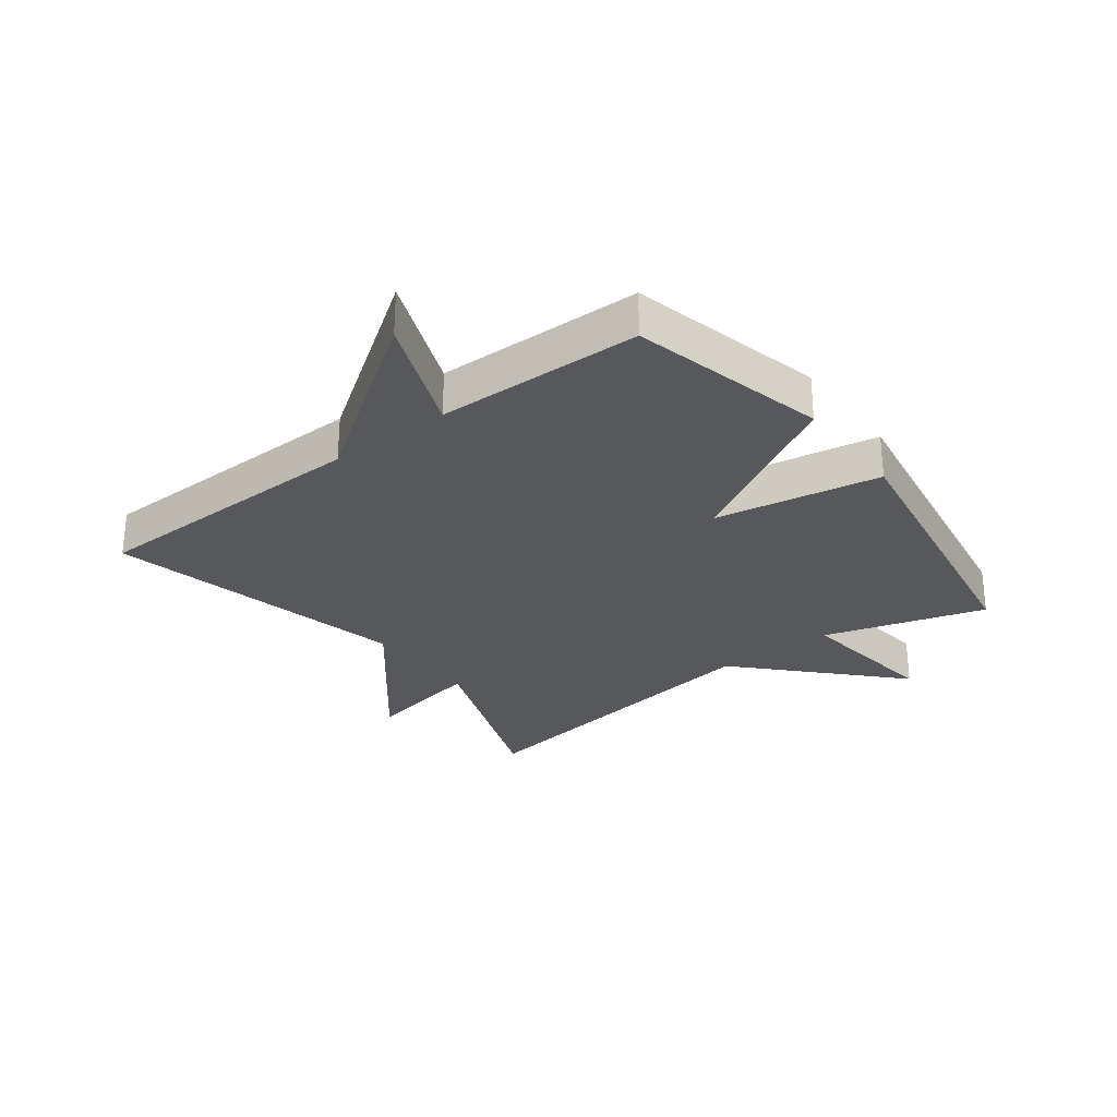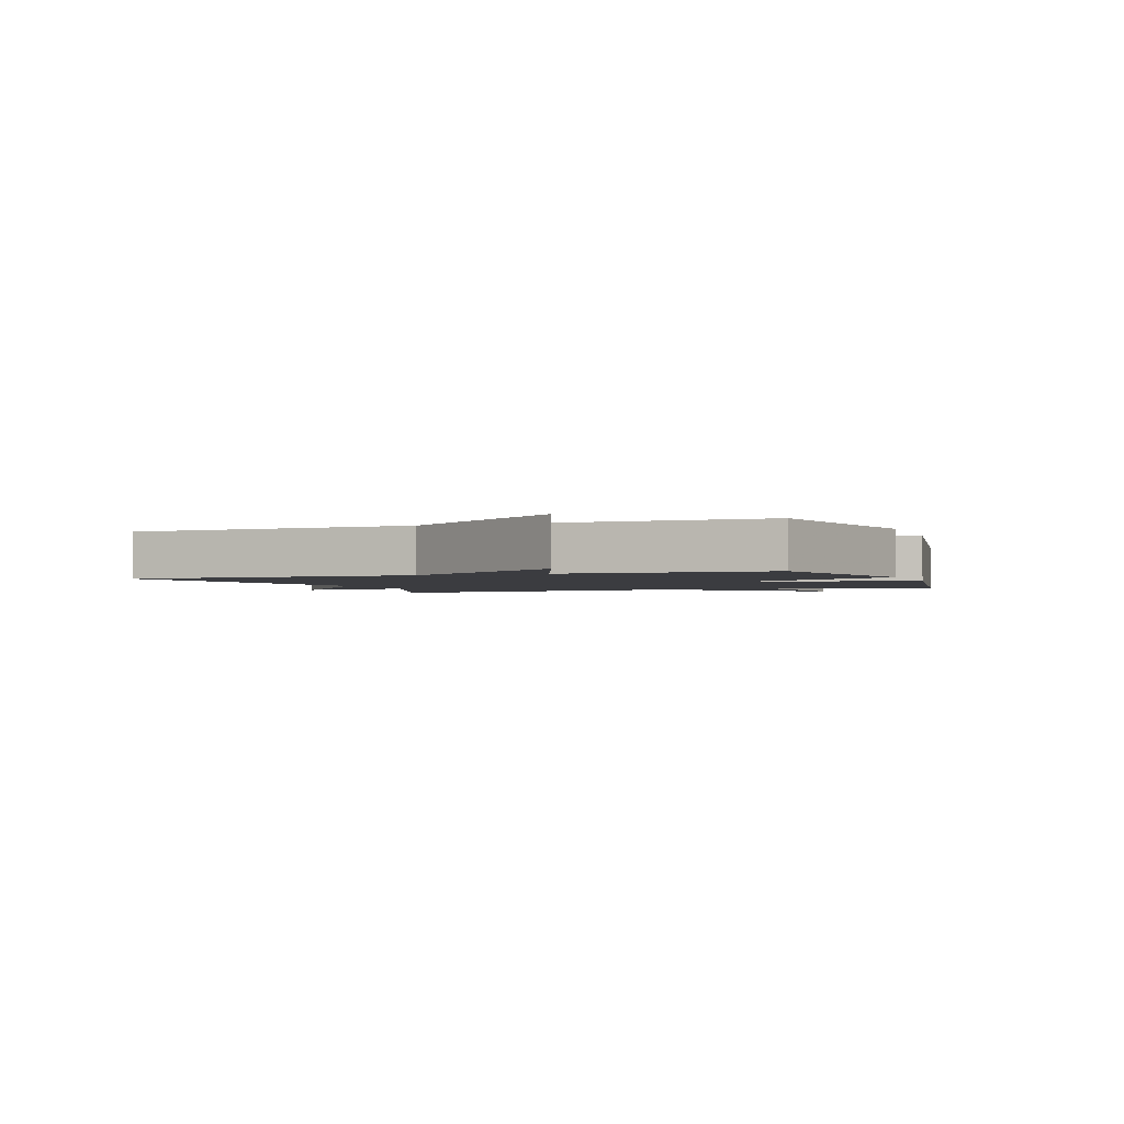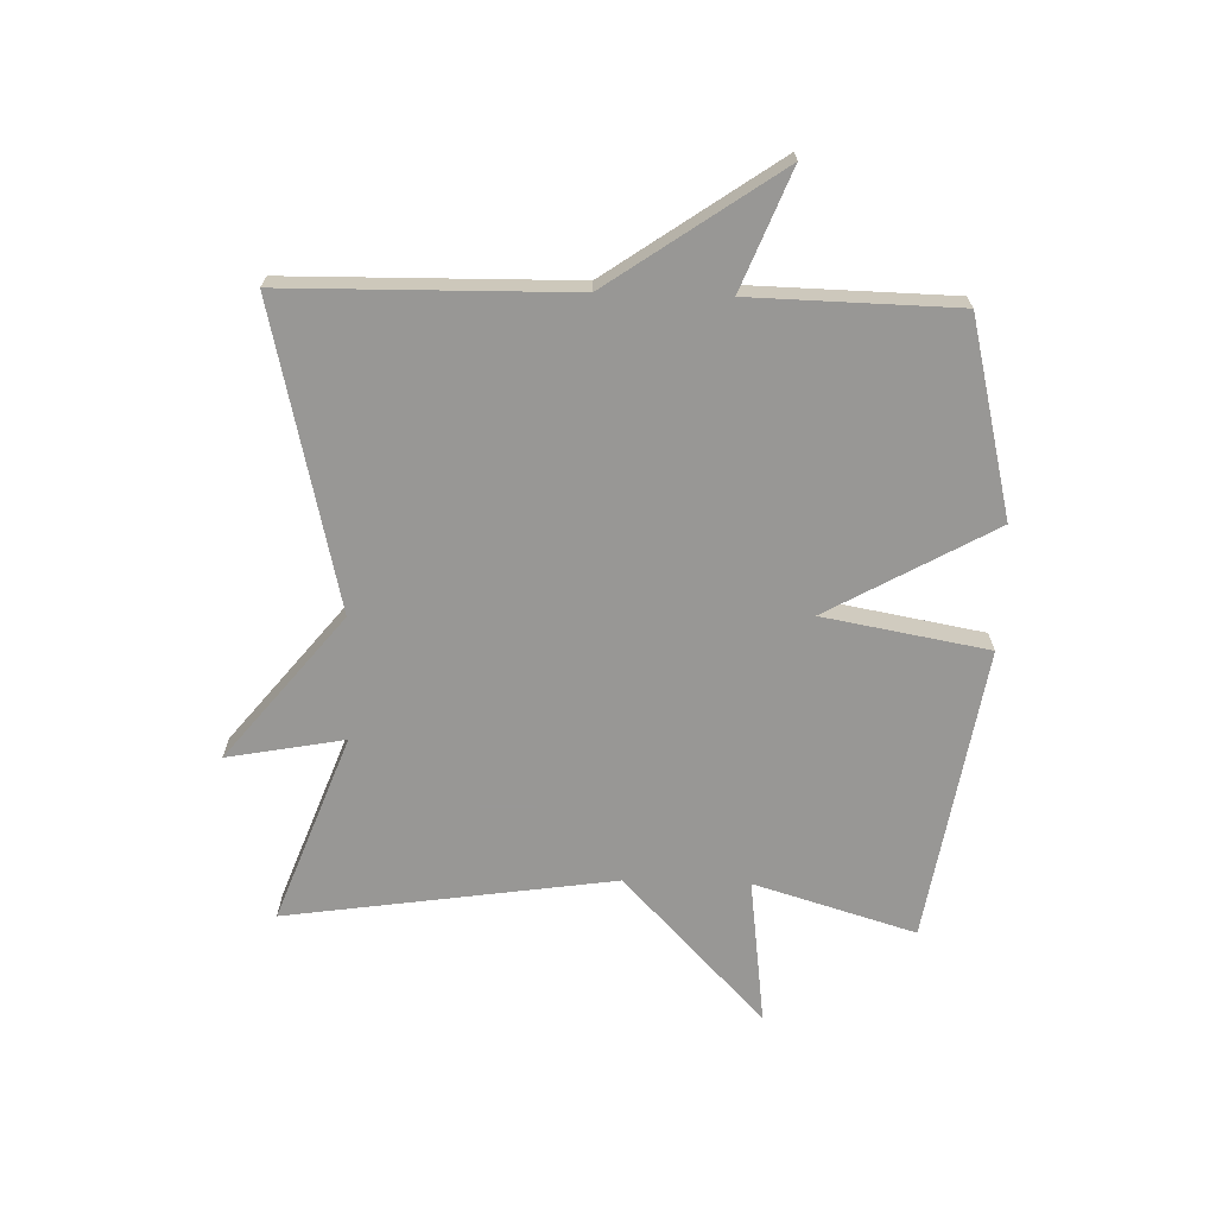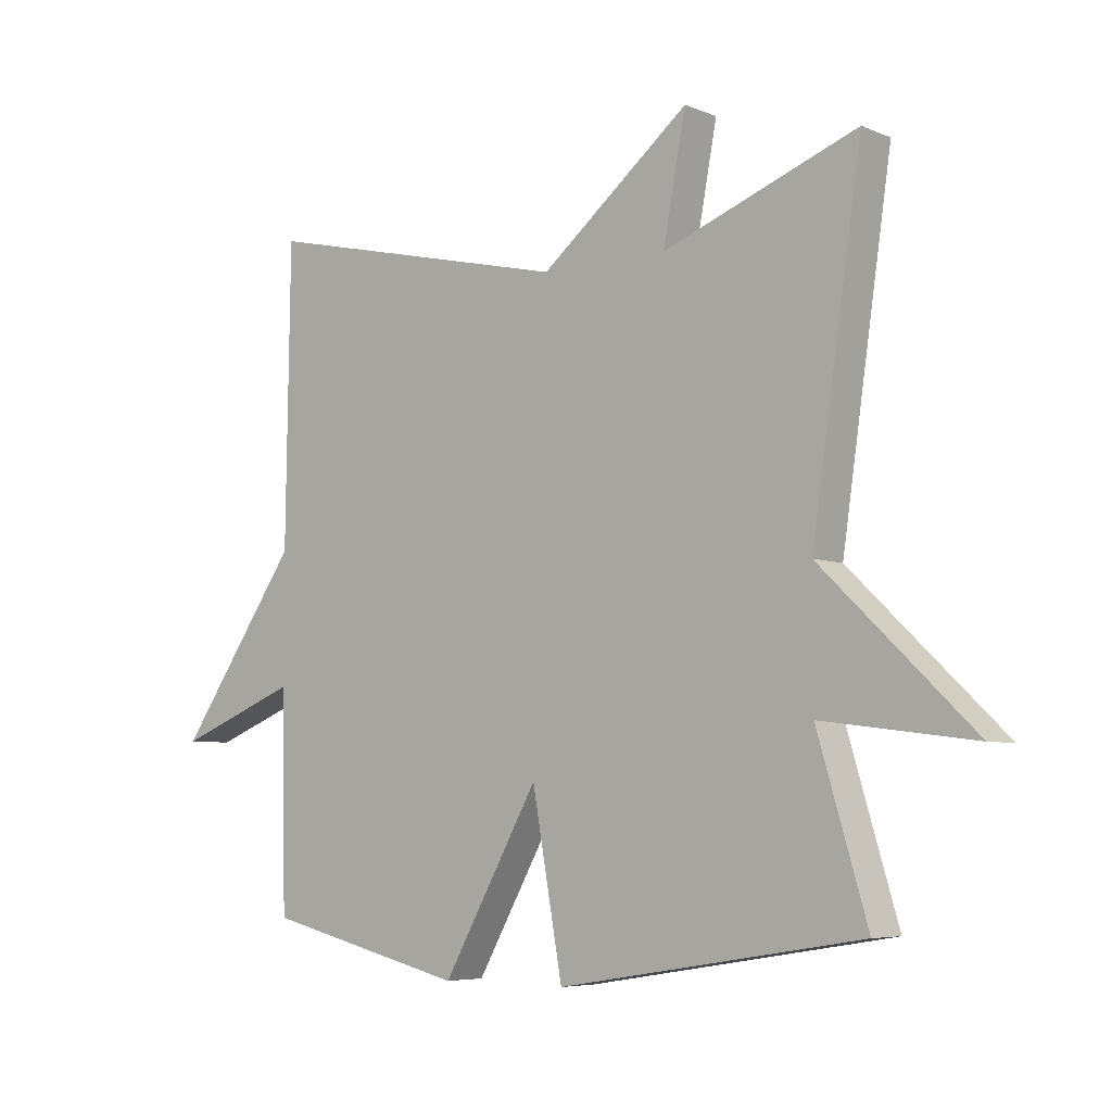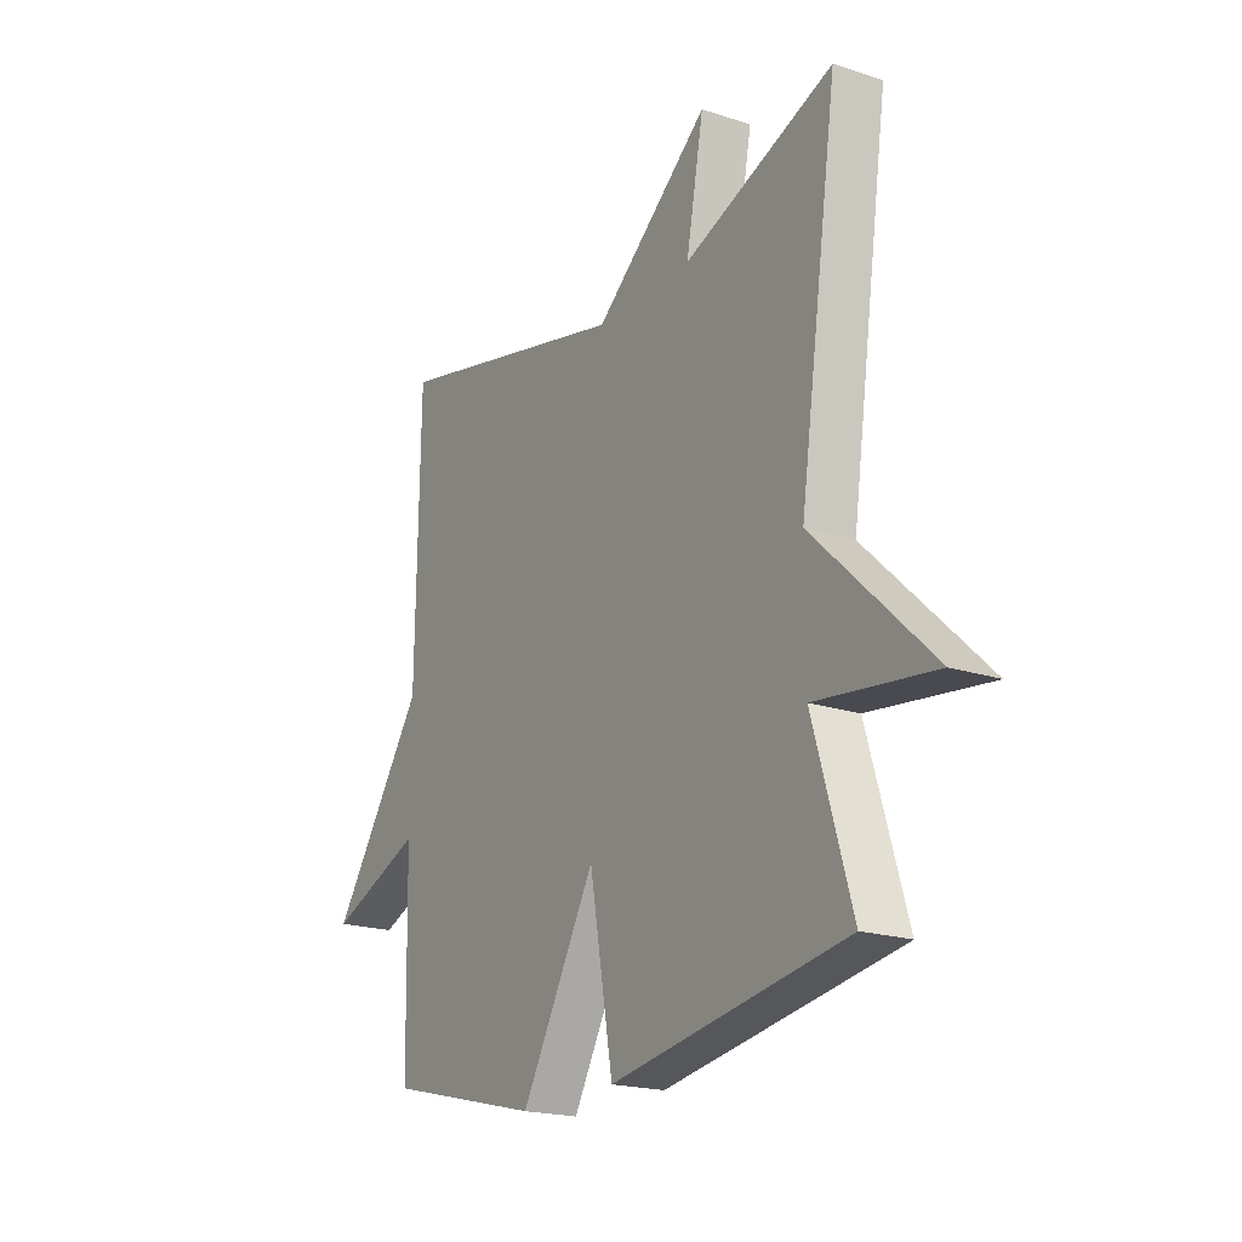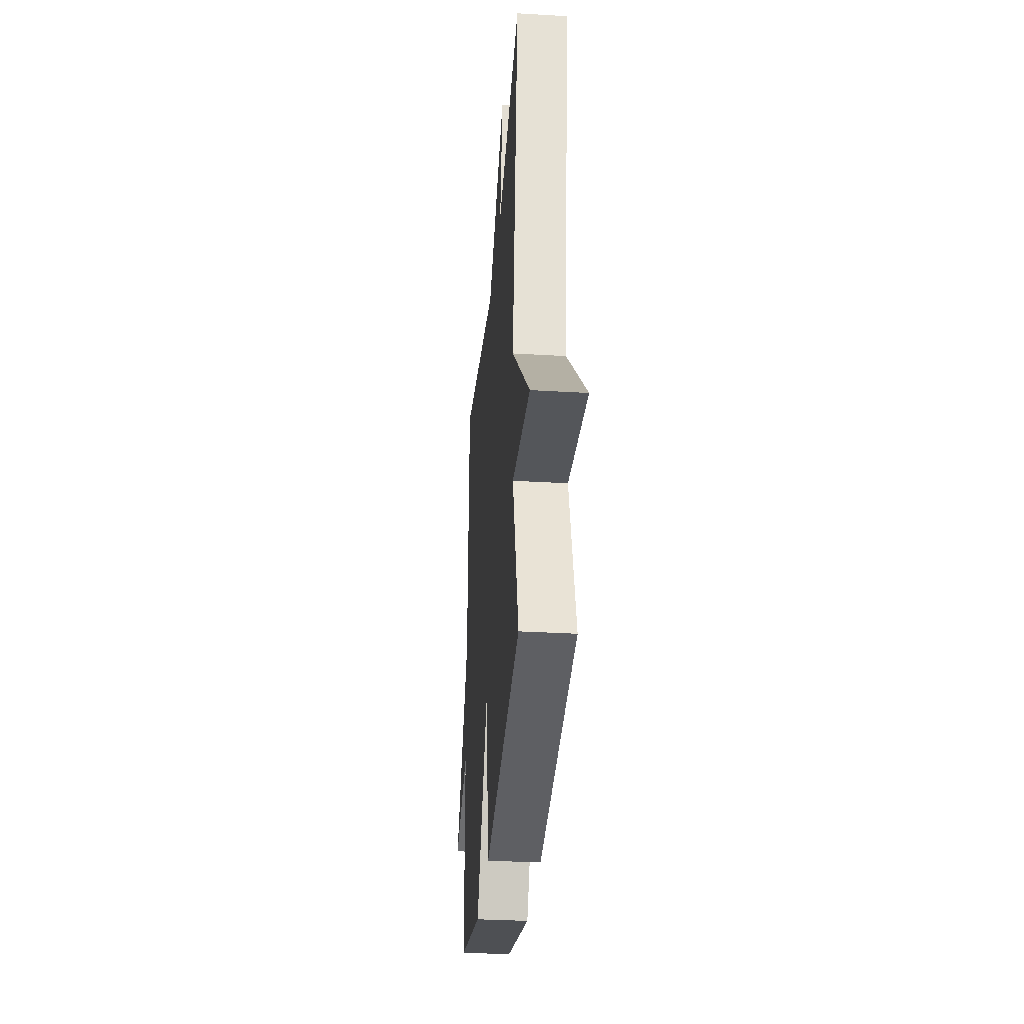
<metadata>
{"format":"obj","ext":"obj","renderer":"f3d","projection":"perspective","resolution":1024,"background":"white","views":[{"elev":-28.6,"azim":127.1,"up":"+Y"},{"elev":-2.1,"azim":110.5,"up":"+Y"},{"elev":-68.2,"azim":88.3,"up":"+Y"},{"elev":-5.9,"azim":-140.7,"up":"+Z"},{"elev":-19.9,"azim":-121.2,"up":"+Z"},{"elev":-32.6,"azim":-94.7,"up":"+Z"}]}
</metadata>
<code>
v -0.5 0.07 -0.5
v -0.421 0.07 -0.236
v -0.662 0.07 -0.267
v -0.421 0.07 -0.036
v -0.5 0.07 0.5
v -0.193 0.07 0.385
v -0.229 0.07 0.576
v 0.007 0.07 0.385
v 0.5 0.07 0.5
v 0.507 0.07 0.035
v 0.699 0.07 -0.241
v 0.507 0.07 -0.165
v 0.5 0.07 -0.5
v 0.181 0.07 -0.578
v 0.029 0.07 -0.308
v -0.019 0.07 -0.578
v -0.5 0 -0.5
v -0.421 0 -0.236
v -0.662 0 -0.267
v -0.421 0 -0.036
v -0.5 0 0.5
v -0.193 0 0.385
v -0.229 0 0.576
v 0.007 0 0.385
v 0.5 0 0.5
v 0.507 0 0.035
v 0.699 0 -0.241
v 0.507 0 -0.165
v 0.5 0 -0.5
v 0.181 0 -0.578
v 0.029 0 -0.308
v -0.019 0 -0.578
f 15 16 1 2
f 12 13 14 15
f 12 15 2
f 10 11 12
f 10 12 2
f 9 10 2
f 8 9 2
f 6 7 8
f 6 8 2
f 4 5 6
f 4 6 2
f 2 3 4
f 18 17 32 31
f 31 30 29 28
f 18 31 28
f 28 27 26
f 18 28 26
f 18 26 25
f 18 25 24
f 24 23 22
f 18 24 22
f 22 21 20
f 18 22 20
f 20 19 18
f 1 17 18 2
f 2 18 19 3
f 3 19 20 4
f 4 20 21 5
f 5 21 22 6
f 6 22 23 7
f 7 23 24 8
f 8 24 25 9
f 9 25 26 10
f 10 26 27 11
f 11 27 28 12
f 12 28 29 13
f 13 29 30 14
f 14 30 31 15
f 15 31 32 16
f 16 32 17 1

</code>
